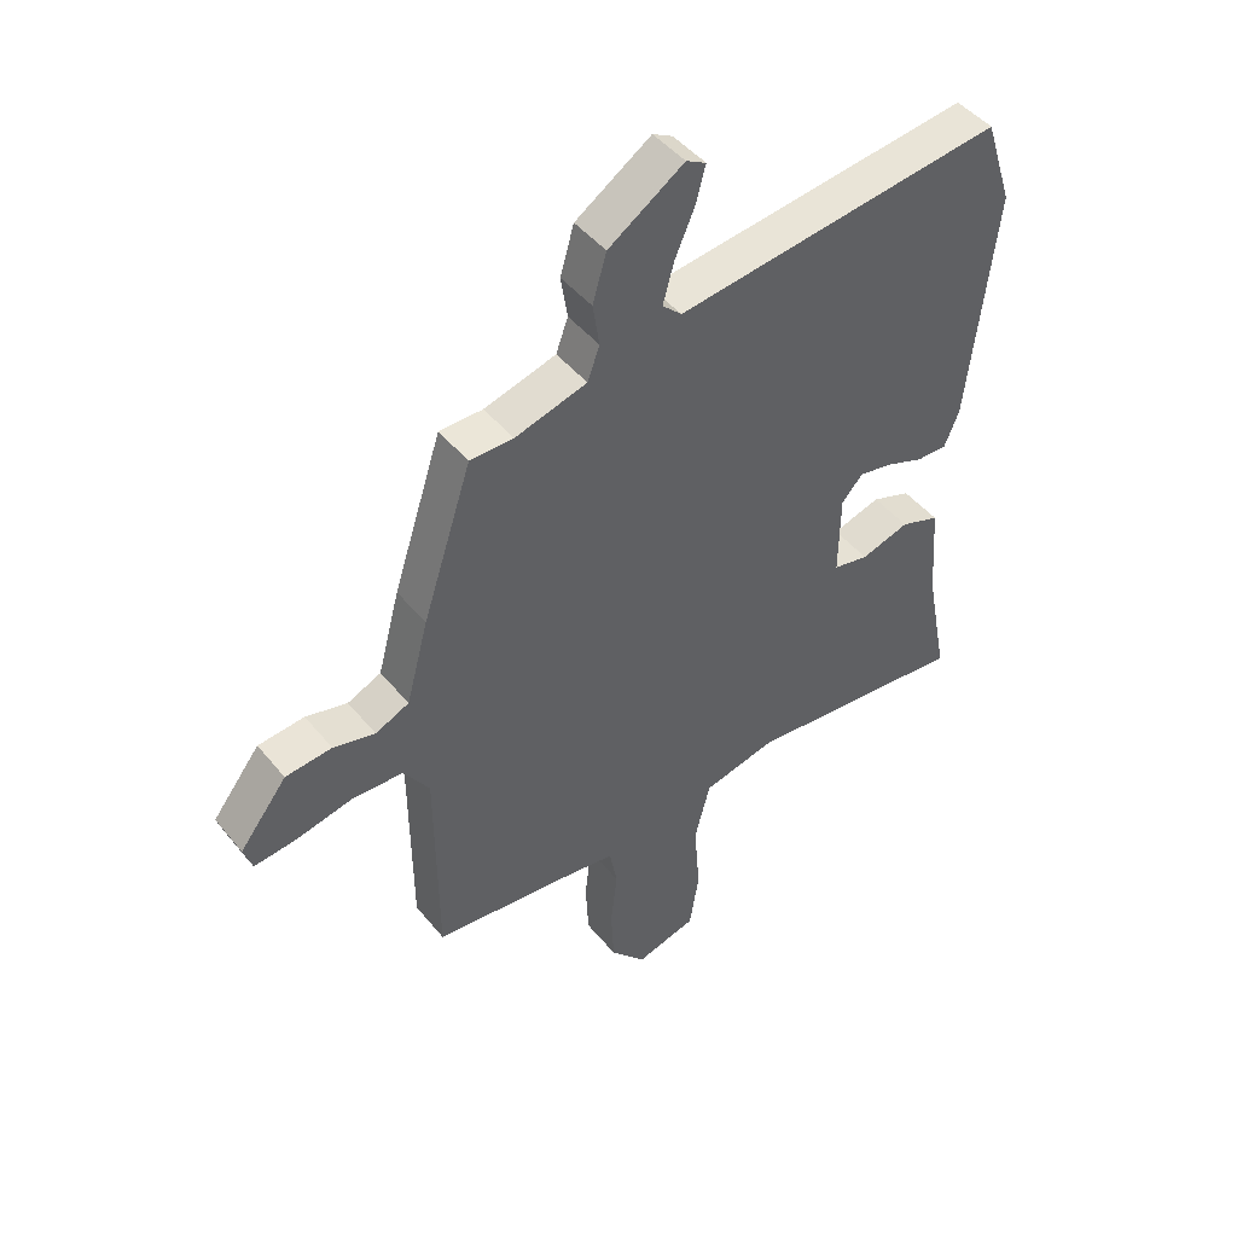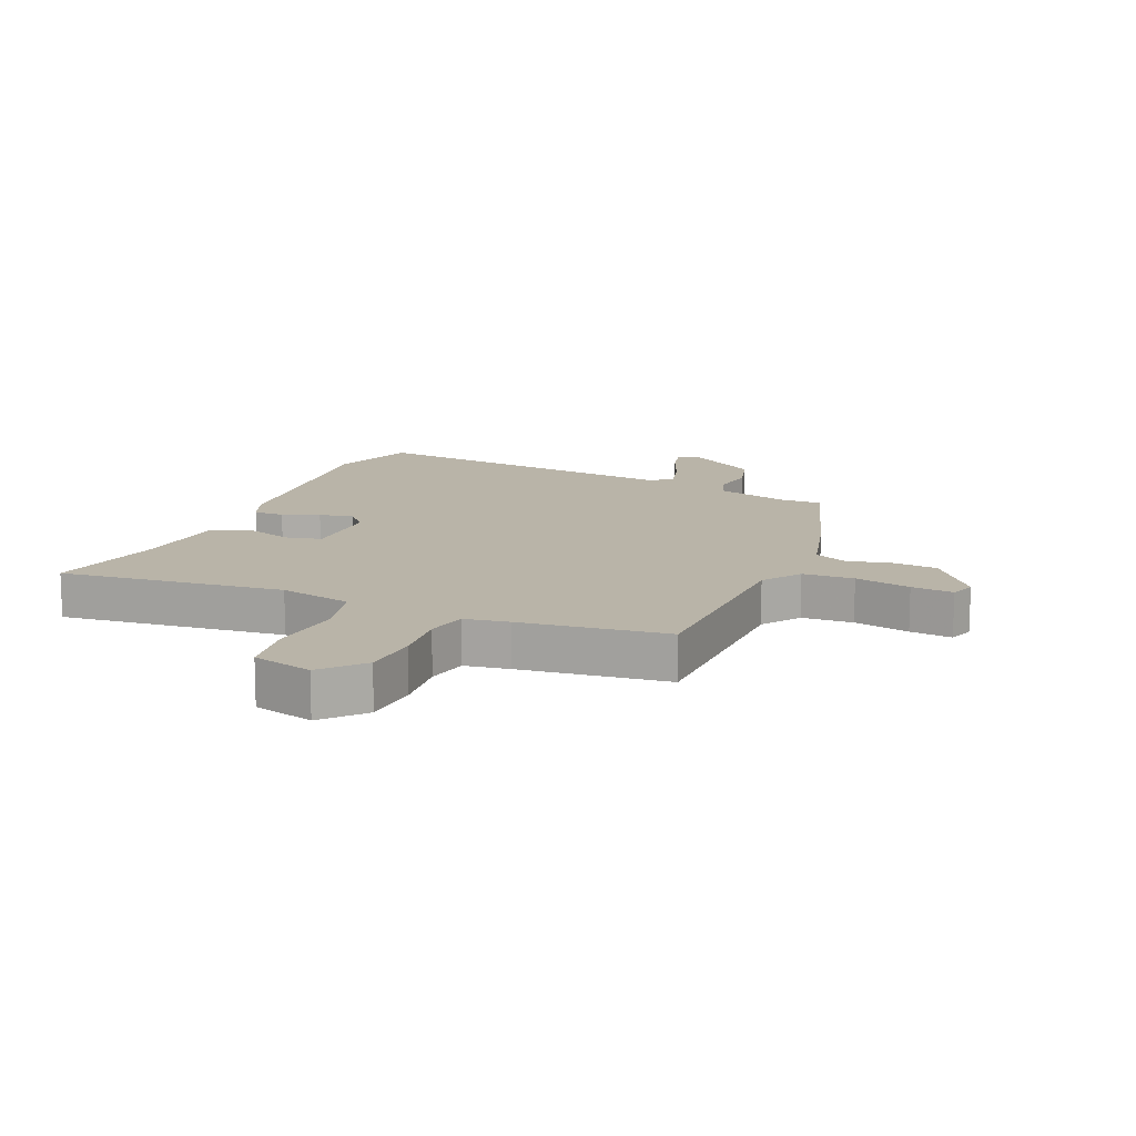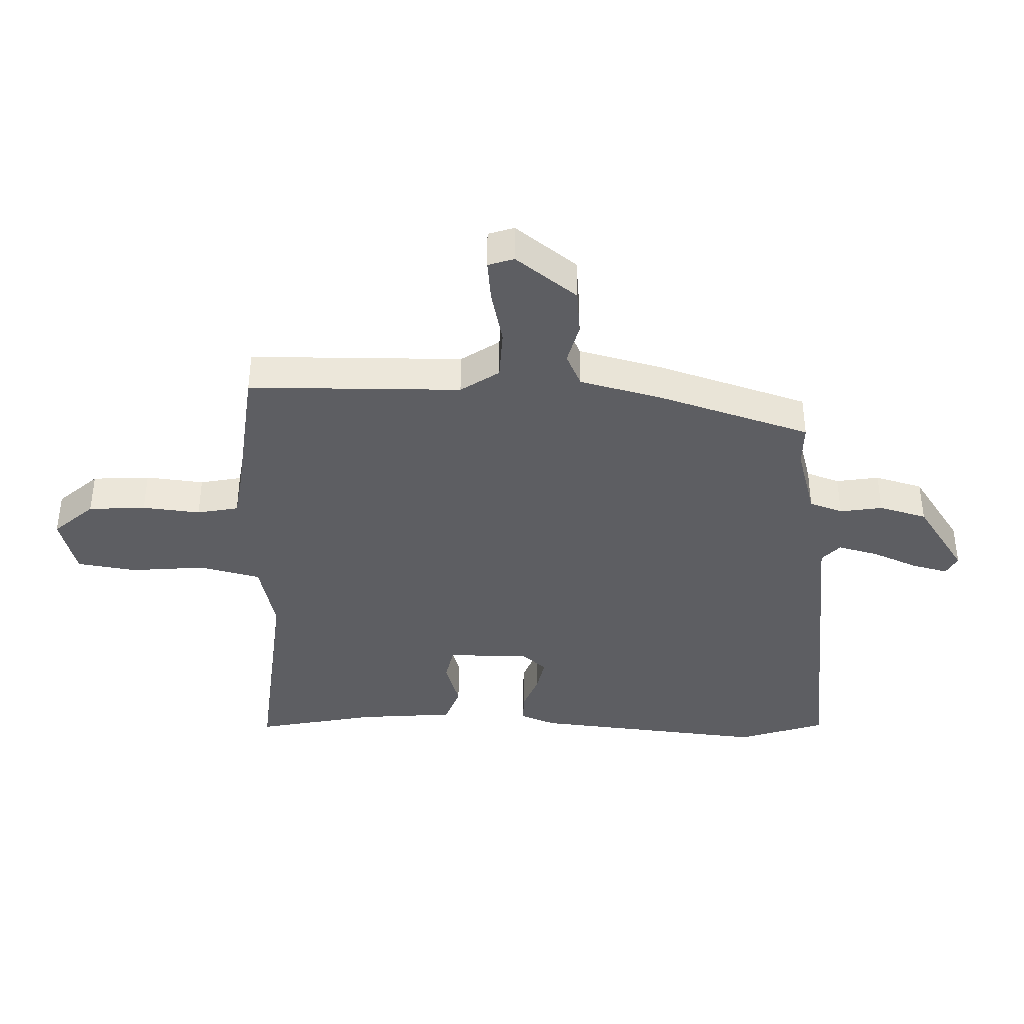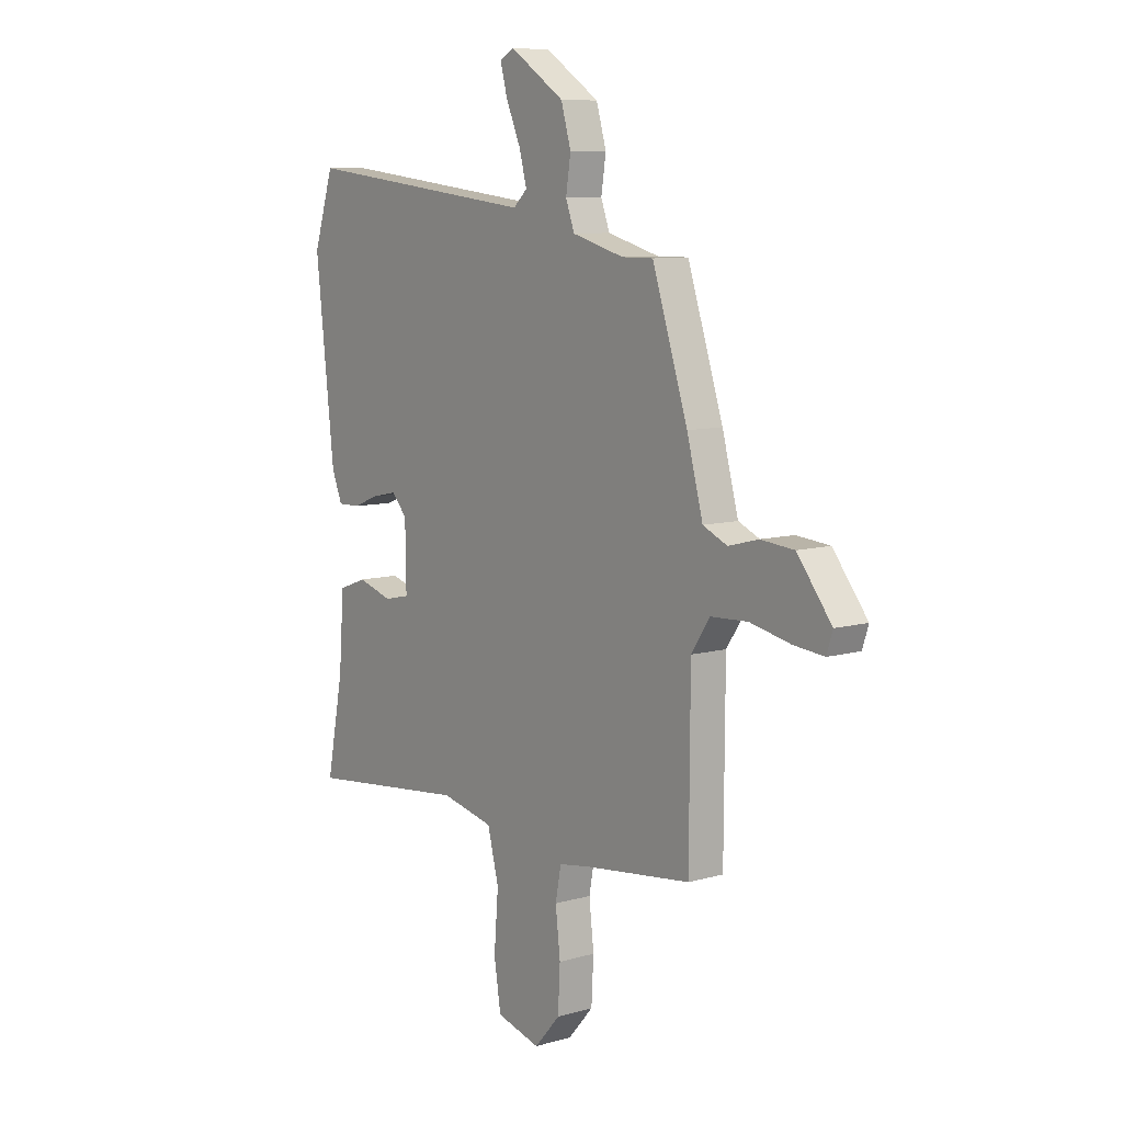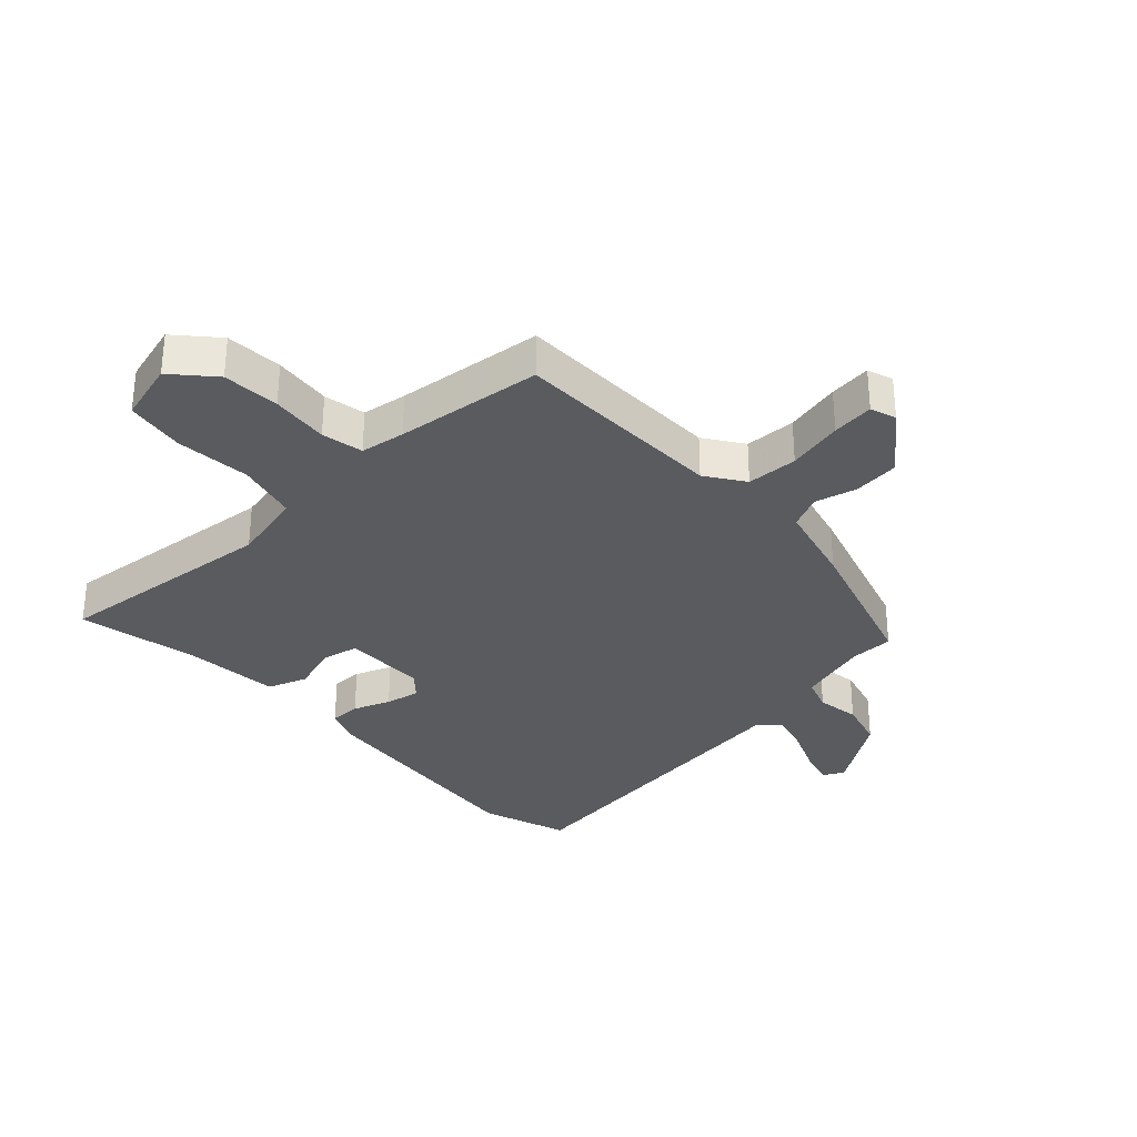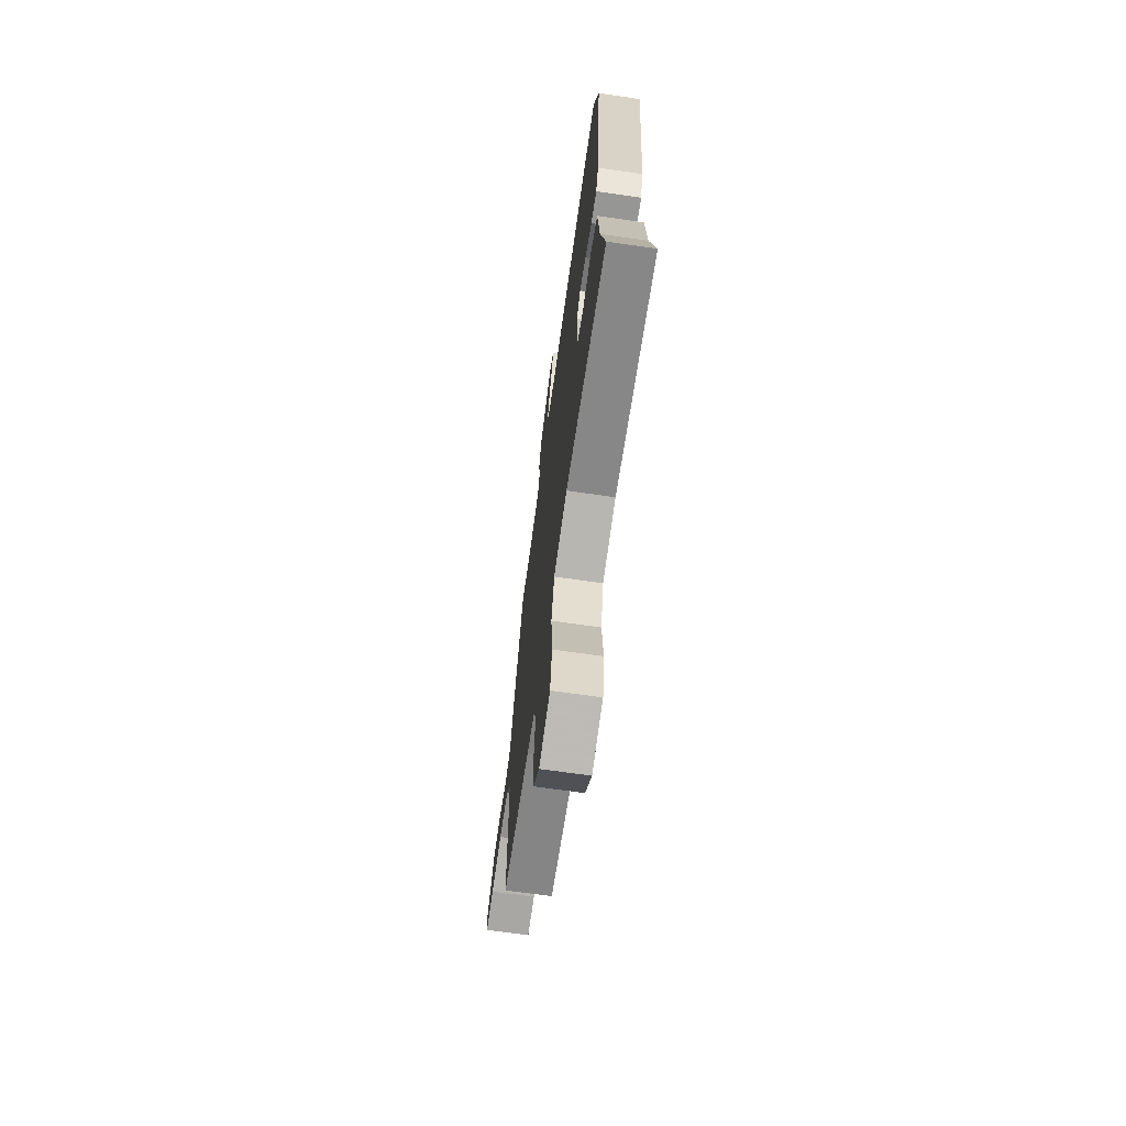
<metadata>
{"format":"obj","ext":"obj","renderer":"f3d","projection":"perspective","resolution":1024,"background":"white","views":[{"elev":46.5,"azim":-36.9,"up":"+Z"},{"elev":13.3,"azim":-156.7,"up":"+Y"},{"elev":-39.2,"azim":-91.2,"up":"+Y"},{"elev":8.8,"azim":-127.7,"up":"+Z"},{"elev":-32.2,"azim":-136.4,"up":"+Y"},{"elev":-68.8,"azim":81.8,"up":"+Z"}]}
</metadata>
<code>
v -0.517 0.07 -0.466
v -0.519 0.07 -0.113
v -0.562 0.07 -0.049
v -0.647 0.07 -0.045
v -0.74 0.07 -0.065
v -0.81 0.07 -0.072
v -0.824 0.07 -0.029
v -0.745 0.07 0.072
v -0.668 0.07 0.079
v -0.599 0.07 0.061
v -0.543 0.07 0.086
v -0.506 0.07 0.224
v -0.424 0.07 0.475
v -0.352 0.07 0.475
v -0.233 0.07 0.508
v -0.213 0.07 0.563
v -0.224 0.07 0.634
v -0.201 0.07 0.713
v -0.076 0.07 0.796
v -0.043 0.07 0.778
v -0.059 0.07 0.718
v -0.092 0.07 0.642
v -0.11 0.07 0.576
v -0.078 0.07 0.546
v 0.465 0.07 0.609
v 0.512 0.07 0.464
v 0.469 0.07 0.074
v 0.445 0.07 0.015
v 0.394 0.07 0.016
v 0.333 0.07 0.04
v 0.276 0.07 0.052
v 0.241 0.07 0.013
v 0.239 0.07 -0.125
v 0.298 0.07 -0.138
v 0.378 0.07 -0.114
v 0.443 0.07 -0.138
v 0.455 0.07 -0.298
v 0.494 0.07 -0.498
v 0.121 0.07 -0.457
v 0 0.07 -0.484
v -0.026 0.07 -0.585
v -0.016 0.07 -0.709
v -0.032 0.07 -0.808
v -0.133 0.07 -0.835
v -0.192 0.07 -0.768
v -0.197 0.07 -0.673
v -0.186 0.07 -0.577
v -0.199 0.07 -0.508
v -0.273 0.07 -0.496
v -0.517 0 -0.466
v -0.519 0 -0.113
v -0.562 0 -0.049
v -0.647 0 -0.045
v -0.74 0 -0.065
v -0.81 0 -0.072
v -0.824 0 -0.029
v -0.745 0 0.072
v -0.668 0 0.079
v -0.599 0 0.061
v -0.543 0 0.086
v -0.506 0 0.224
v -0.424 0 0.475
v -0.352 0 0.475
v -0.233 0 0.508
v -0.213 0 0.563
v -0.224 0 0.634
v -0.201 0 0.713
v -0.076 0 0.796
v -0.043 0 0.778
v -0.059 0 0.718
v -0.092 0 0.642
v -0.11 0 0.576
v -0.078 0 0.546
v 0.465 0 0.609
v 0.512 0 0.464
v 0.469 0 0.074
v 0.445 0 0.015
v 0.394 0 0.016
v 0.333 0 0.04
v 0.276 0 0.052
v 0.241 0 0.013
v 0.239 0 -0.125
v 0.298 0 -0.138
v 0.378 0 -0.114
v 0.443 0 -0.138
v 0.455 0 -0.298
v 0.494 0 -0.498
v 0.121 0 -0.457
v 0 0 -0.484
v -0.026 0 -0.585
v -0.016 0 -0.709
v -0.032 0 -0.808
v -0.133 0 -0.835
v -0.192 0 -0.768
v -0.197 0 -0.673
v -0.186 0 -0.577
v -0.199 0 -0.508
v -0.273 0 -0.496
f 44 45 46 47
f 44 47 48
f 41 42 43 44
f 40 41 44 48
f 39 40 48 49
f 37 38 39
f 34 35 36 37
f 33 34 37 39
f 32 33 39 49
f 27 28 29 30
f 27 30 31
f 24 25 26 27
f 24 27 31
f 23 24 31 32
f 19 20 21 22
f 19 22 23
f 16 17 18 19
f 15 16 19 23
f 11 12 13 14
f 11 14 15
f 7 8 9 10
f 5 6 7 10
f 4 5 10 11
f 3 4 11
f 2 3 11 15
f 15 23 32 49
f 1 2 15 49
f 96 95 94 93
f 97 96 93
f 93 92 91 90
f 97 93 90 89
f 98 97 89 88
f 88 87 86
f 86 85 84 83
f 88 86 83 82
f 98 88 82 81
f 79 78 77 76
f 80 79 76
f 76 75 74 73
f 80 76 73
f 81 80 73 72
f 71 70 69 68
f 72 71 68
f 68 67 66 65
f 72 68 65 64
f 63 62 61 60
f 64 63 60
f 59 58 57 56
f 59 56 55 54
f 60 59 54 53
f 60 53 52
f 64 60 52 51
f 98 81 72 64
f 98 64 51 50
f 1 50 51 2
f 2 51 52 3
f 3 52 53 4
f 4 53 54 5
f 5 54 55 6
f 6 55 56 7
f 7 56 57 8
f 8 57 58 9
f 9 58 59 10
f 10 59 60 11
f 11 60 61 12
f 12 61 62 13
f 13 62 63 14
f 14 63 64 15
f 15 64 65 16
f 16 65 66 17
f 17 66 67 18
f 18 67 68 19
f 19 68 69 20
f 20 69 70 21
f 21 70 71 22
f 22 71 72 23
f 23 72 73 24
f 24 73 74 25
f 25 74 75 26
f 26 75 76 27
f 27 76 77 28
f 28 77 78 29
f 29 78 79 30
f 30 79 80 31
f 31 80 81 32
f 32 81 82 33
f 33 82 83 34
f 34 83 84 35
f 35 84 85 36
f 36 85 86 37
f 37 86 87 38
f 38 87 88 39
f 39 88 89 40
f 40 89 90 41
f 41 90 91 42
f 42 91 92 43
f 43 92 93 44
f 44 93 94 45
f 45 94 95 46
f 46 95 96 47
f 47 96 97 48
f 48 97 98 49
f 49 98 50 1

</code>
